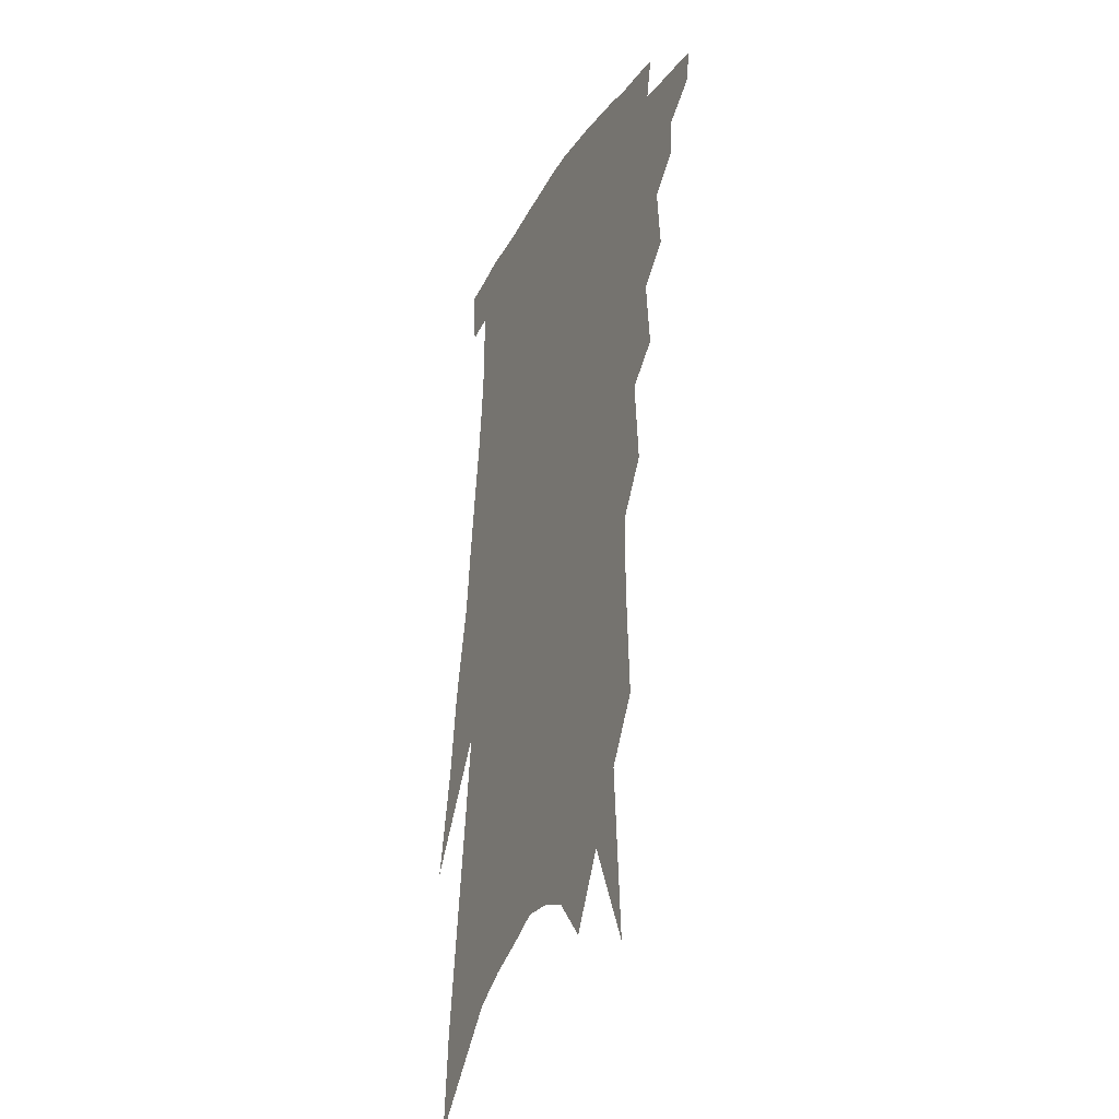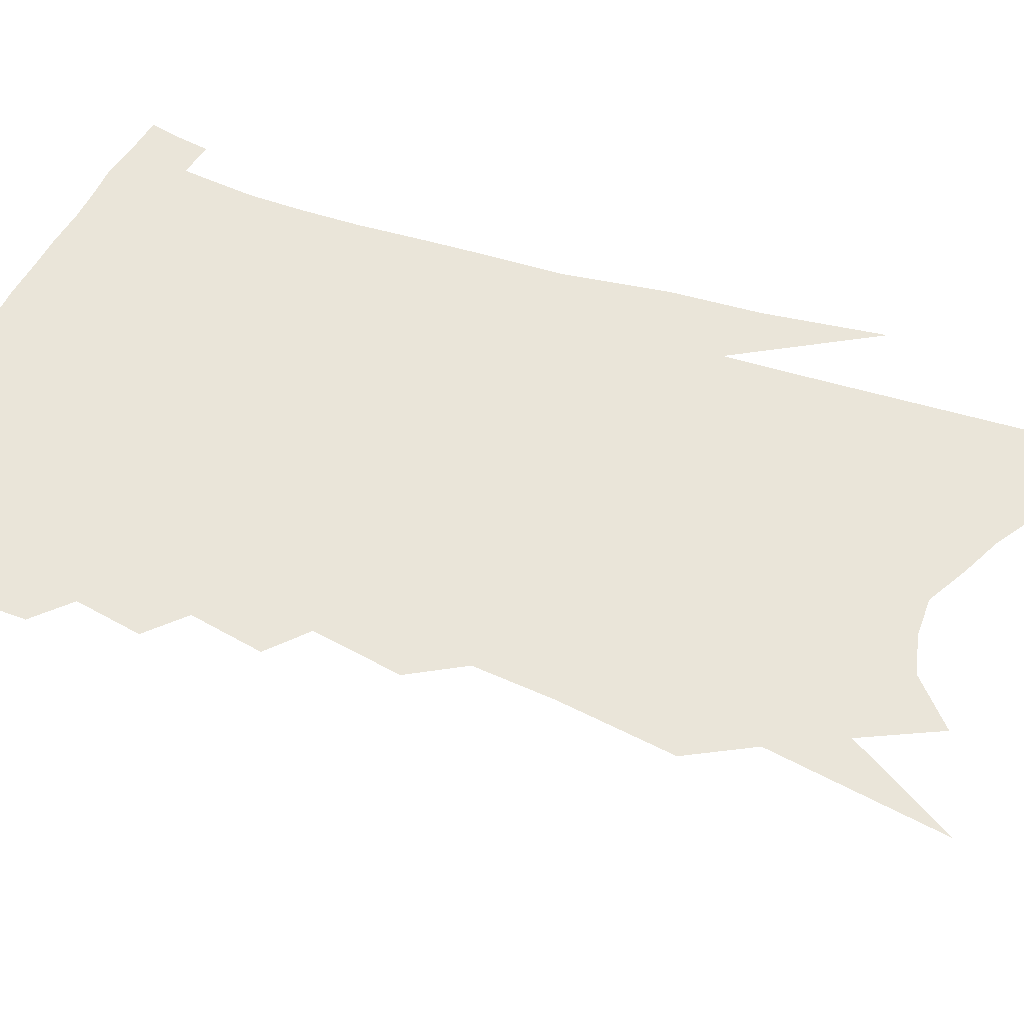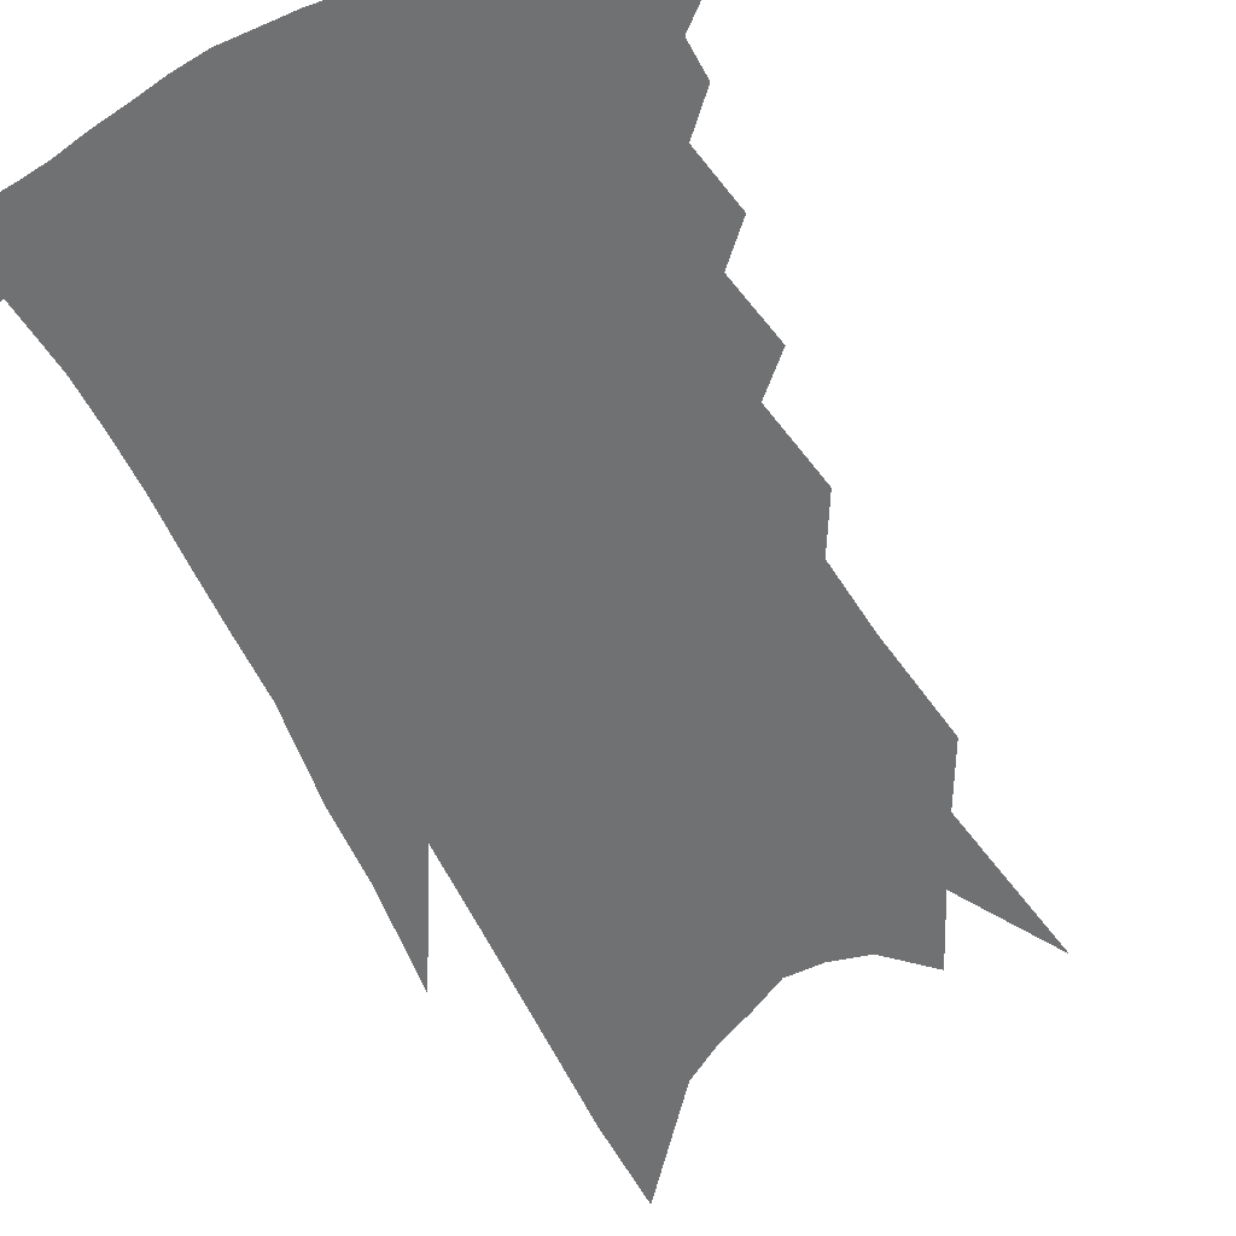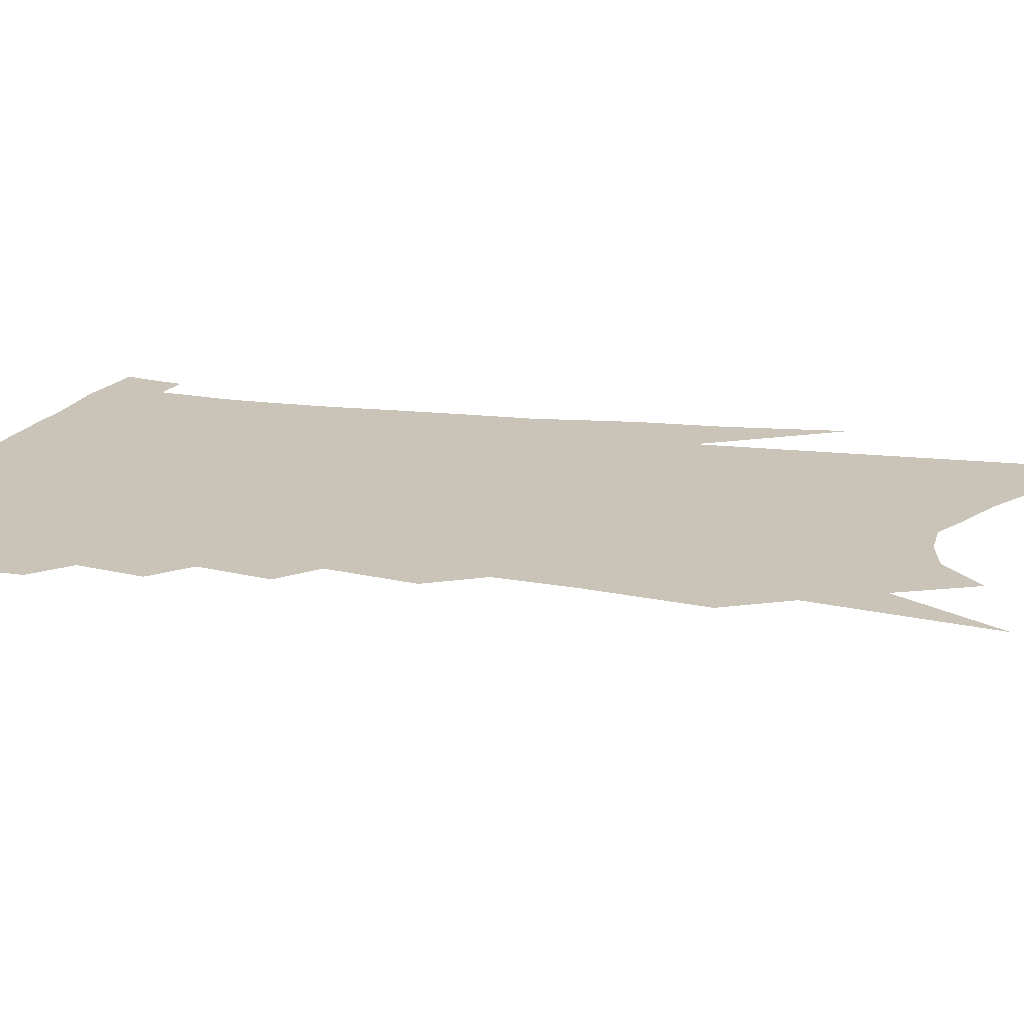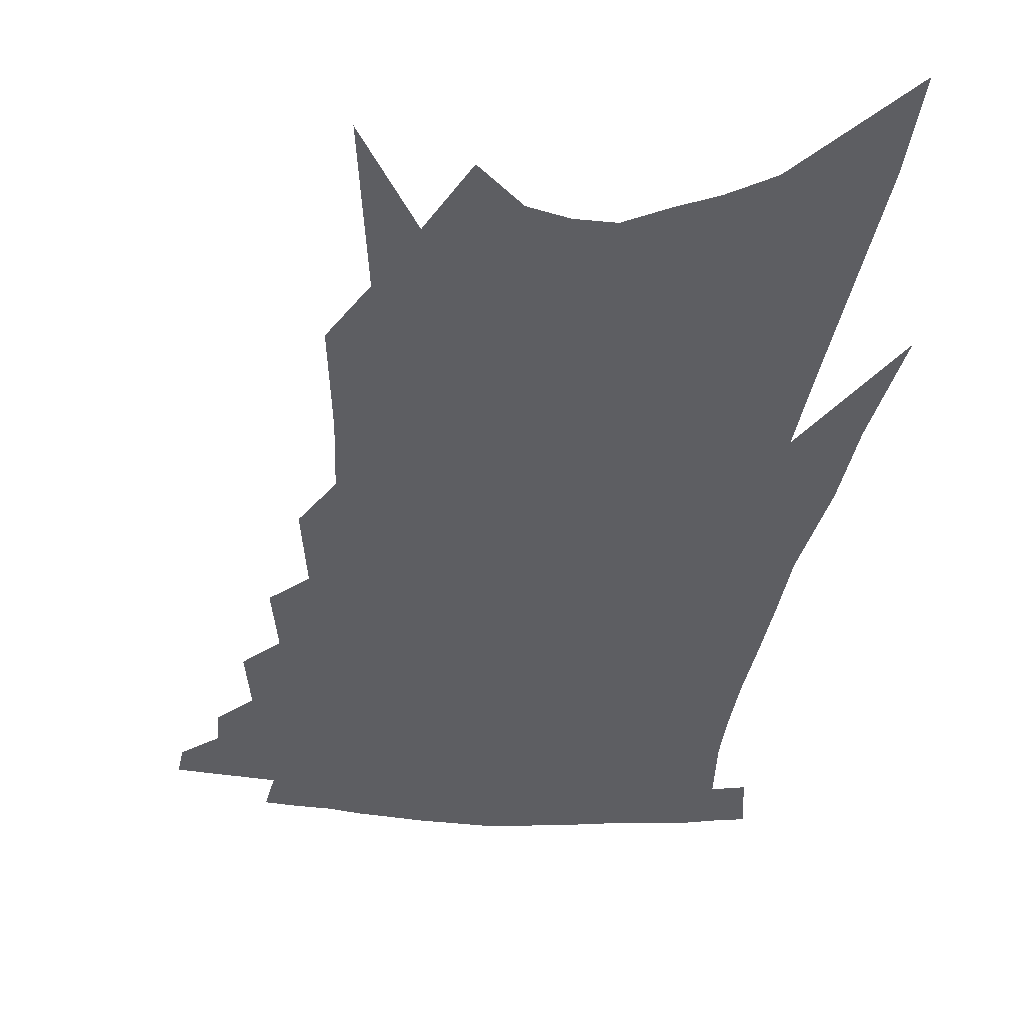
<metadata>
{"format":"obj","ext":"obj","renderer":"f3d","projection":"perspective","resolution":1024,"background":"white","views":[{"elev":-29.7,"azim":-114.3,"up":"+Y"},{"elev":57.8,"azim":-65.1,"up":"+Z"},{"elev":-55.1,"azim":-148.5,"up":"+Z"},{"elev":20.0,"azim":-71.1,"up":"+Z"},{"elev":-38.3,"azim":-2.0,"up":"+Z"}]}
</metadata>
<code>
v 505.4 328.6 0
v 503.8 337.9 0
v 516.7 310.2 0
v 516 320.9 0
v 514.7 330.3 0
v 512.8 339.6 0
v 525 282.3 0
v 526.8 301.2 0
v 526.4 312.8 0
v 525.3 322.7 0
v 523.8 331.9 0
v 522.2 341.1 0
v 533.3 252.3 0
v 535.4 273.1 0
v 535.6 288.1 0
v 536.5 304.3 0
v 535.7 314.9 0
v 534.5 324.2 0
v 533.1 333.5 0
v 531.3 342.8 0
v 528.7 355 0
v 542.1 217.8 0
v 544.2 243.2 0
v 544 259.4 0
v 546.6 281.2 0
v 546.1 293.8 0
v 545.7 305.5 0
v 544.9 316.3 0
v 543.7 325.8 0
v 542.3 335 0
v 540.4 344.4 0
v 537.9 356.6 0
v 550.3 146.7 0
v 552 180 0
v 551.9 202.9 0
v 553.7 229.8 0
v 555 251.7 0
v 556.1 270.8 0
v 556.6 286 0
v 556.2 297.8 0
v 555.2 307.7 0
v 554.1 317.5 0
v 552.9 326.9 0
v 551.6 336.5 0
v 549.6 346.9 0
v 547.3 357.9 0
v 557.9 78.12 0
v 561.4 129 0
v 562.5 163.2 0
v 563.2 192.3 0
v 563.8 217.1 0
v 563.7 235.7 0
v 565 258 0
v 565.7 275 0
v 565.7 288.3 0
v 565.2 299.2 0
v 564.9 310 0
v 563.8 319.3 0
v 562.4 328.5 0
v 561.3 338 0
v 559.1 348.4 0
v 556.5 360.3 0
v 572.8 109.8 0
v 572.8 141.5 0
v 574.1 179 0
v 573.7 201.7 0
v 573.7 223.7 0
v 574 244 0
v 574.3 261.6 0
v 575.1 279.6 0
v 574.4 289.2 0
v 574.4 301.2 0
v 574 311.5 0
v 573.3 320.9 0
v 573.1 330.1 0
v 570.7 339.6 0
v 568.9 349.3 0
v 565.8 361.9 0
v 584.8 88.92 0
v 584.6 125.2 0
v 584.1 155.4 0
v 583.9 183.7 0
v 583.7 209.7 0
v 583.4 229.5 0
v 583.7 250.9 0
v 583.6 265.8 0
v 583.8 281.1 0
v 583.4 291.6 0
v 583.5 303.5 0
v 582.8 312.6 0
v 582.1 321.4 0
v 581.7 331.2 0
v 579.9 340.8 0
v 578.3 350.1 0
v 575 363.7 0
v 596.2 101.6 0
v 595.1 131.5 0
v 594.2 161.6 0
v 593.5 187.1 0
v 593 210.3 0
v 592.6 231.4 0
v 592.5 250.1 0
v 592.5 268.7 0
v 592.3 281.6 0
v 592.2 293 0
v 592.2 304.8 0
v 591.5 313.4 0
v 591.2 322.8 0
v 590.8 332.2 0
v 589 342 0
v 587.3 352 0
v 584.5 364.8 0
v 607 105.3 0
v 605.4 135.8 0
v 604.2 162.3 0
v 603.1 190.5 0
v 602.3 214.2 0
v 601.7 233.9 0
v 601.4 254.3 0
v 601.1 268.5 0
v 600.9 280.9 0
v 600.8 294.4 0
v 600.7 305.2 0
v 600.7 314.9 0
v 600.1 323.9 0
v 599.5 333 0
v 598.2 342.9 0
v 596.8 353.1 0
v 593.9 365.9 0
v 617.7 106.2 0
v 615.7 138 0
v 614.1 163.8 0
v 612.5 192.5 0
v 611.5 214.2 0
v 610.7 235 0
v 610.1 254.1 0
v 609.8 268.3 0
v 609.5 282.9 0
v 609.3 295.1 0
v 609.3 305 0
v 609.4 315.9 0
v 609.2 325.1 0
v 608.4 334.2 0
v 607.5 343.6 0
v 607 353.1 0
v 604 365.7 0
v 629.2 101 0
v 626.3 135.4 0
v 624 163.9 0
v 621.9 193.2 0
v 620.7 214.7 0
v 619.7 234.2 0
v 618.9 252.7 0
v 618.5 266.9 0
v 618.1 281.4 0
v 617.9 293.8 0
v 618 305.1 0
v 618 315.6 0
v 618.2 325.7 0
v 618.3 334.4 0
v 617.7 343.3 0
v 617.6 352.1 0
v 614.4 364.8 0
v 640.7 96.42 0
v 637.3 130.9 0
v 634.2 162 0
v 631.8 189.9 0
v 630.2 212.1 0
v 629.2 230.9 0
v 628.3 248.2 0
v 627.5 264.8 0
v 626.6 281.1 0
v 626.5 292.8 0
v 626.4 306 0
v 626.7 316.2 0
v 626.9 325.8 0
v 627.1 334.7 0
v 627.3 343.4 0
v 626.6 352.4 0
v 624.3 364.1 0
v 652.7 89.82 0
v 649.4 121.6 0
v 645.4 155.5 0
v 642.5 183.4 0
v 640.5 206.3 0
v 639.1 225.7 0
v 638 243.7 0
v 636.9 261 0
v 635.4 279.1 0
v 634.9 292.9 0
v 634.9 304.3 0
v 635.2 316.4 0
v 635.5 325.7 0
v 635.9 334.8 0
v 636.4 343.5 0
v 635.5 352.6 0
v 634.3 362.9 0
v 666.8 75.06 0
v 663.3 106.9 0
v 658.2 142.9 0
v 655.2 170.3 0
v 652.3 196 0
v 650.2 217.5 0
v 648.1 238 0
v 646.4 257.1 0
v 644.8 274.7 0
v 643.8 290.2 0
v 643 305.4 0
v 643.6 315.2 0
v 643.9 325.7 0
v 644.3 334.6 0
v 645 343.5 0
v 644.1 353.3 0
v 643.6 362.6 0
v 681.5 59.63 0
v 678.9 88.34 0
v 673.9 123.1 0
v 669.4 154.7 0
v 665.5 182.5 0
v 662.4 206.6 0
v 659.5 229.1 0
v 658 247.7 0
v 655.6 267.2 0
v 653.5 285.2 0
v 651.8 301.6 0
v 652.4 312.8 0
v 652.2 325.3 0
v 652.6 334.7 0
v 652.9 343.5 0
v 652.9 352.9 0
v 652.4 362.5 0
v 690.5 145 0
v 683.1 178.3 0
v 679.4 203 0
v 672.4 232.9 0
v 669.9 252.5 0
v 667.1 271.8 0
v 664.2 290.8 0
v 662.3 307.3 0
v 661 322.6 0
v 661 333.5 0
v 661.1 343.2 0
v 662.3 351.8 0
v 663.5 360.5 0
v 670.4 341.7 0
v 671 350.9 0
v 672 359.5 0
f 4 5 1
f 1 5 2
f 5 6 2
f 8 9 3
f 3 9 4
f 9 10 4
f 4 10 5
f 10 11 5
f 5 11 6
f 11 12 6
f 14 15 7
f 7 15 8
f 15 16 8
f 8 16 9
f 16 17 9
f 9 17 10
f 17 18 10
f 10 18 11
f 18 19 11
f 11 19 12
f 19 20 12
f 23 24 13
f 13 24 14
f 24 25 14
f 14 25 15
f 25 26 15
f 15 26 16
f 26 27 16
f 16 27 17
f 27 28 17
f 17 28 18
f 28 29 18
f 18 29 19
f 29 30 19
f 19 30 20
f 30 31 20
f 20 31 21
f 31 32 21
f 35 36 22
f 22 36 23
f 36 37 23
f 23 37 24
f 37 38 24
f 24 38 25
f 38 39 25
f 25 39 26
f 39 40 26
f 26 40 27
f 40 41 27
f 27 41 28
f 41 42 28
f 28 42 29
f 42 43 29
f 29 43 30
f 43 44 30
f 30 44 31
f 44 45 31
f 31 45 32
f 45 46 32
f 48 49 33
f 33 49 34
f 49 50 34
f 34 50 35
f 50 51 35
f 35 51 36
f 51 52 36
f 36 52 37
f 52 53 37
f 37 53 38
f 53 54 38
f 38 54 39
f 54 55 39
f 39 55 40
f 55 56 40
f 40 56 41
f 56 57 41
f 41 57 42
f 57 58 42
f 42 58 43
f 58 59 43
f 43 59 44
f 59 60 44
f 44 60 45
f 60 61 45
f 45 61 46
f 61 62 46
f 47 63 48
f 63 64 48
f 48 64 49
f 64 65 49
f 49 65 50
f 65 66 50
f 50 66 51
f 66 67 51
f 51 67 52
f 67 68 52
f 52 68 53
f 68 69 53
f 53 69 54
f 69 70 54
f 54 70 55
f 70 71 55
f 55 71 56
f 71 72 56
f 56 72 57
f 72 73 57
f 57 73 58
f 73 74 58
f 58 74 59
f 74 75 59
f 59 75 60
f 75 76 60
f 60 76 61
f 76 77 61
f 61 77 62
f 77 78 62
f 79 80 63
f 63 80 64
f 80 81 64
f 64 81 65
f 81 82 65
f 65 82 66
f 82 83 66
f 66 83 67
f 83 84 67
f 67 84 68
f 84 85 68
f 68 85 69
f 85 86 69
f 69 86 70
f 86 87 70
f 70 87 71
f 87 88 71
f 71 88 72
f 88 89 72
f 72 89 73
f 89 90 73
f 73 90 74
f 90 91 74
f 74 91 75
f 91 92 75
f 75 92 76
f 92 93 76
f 76 93 77
f 93 94 77
f 77 94 78
f 94 95 78
f 79 96 80
f 96 97 80
f 80 97 81
f 97 98 81
f 81 98 82
f 98 99 82
f 82 99 83
f 99 100 83
f 83 100 84
f 100 101 84
f 84 101 85
f 101 102 85
f 85 102 86
f 102 103 86
f 86 103 87
f 103 104 87
f 87 104 88
f 104 105 88
f 88 105 89
f 105 106 89
f 89 106 90
f 106 107 90
f 90 107 91
f 107 108 91
f 91 108 92
f 108 109 92
f 92 109 93
f 109 110 93
f 93 110 94
f 110 111 94
f 94 111 95
f 111 112 95
f 96 113 97
f 113 114 97
f 97 114 98
f 114 115 98
f 98 115 99
f 115 116 99
f 99 116 100
f 116 117 100
f 100 117 101
f 117 118 101
f 101 118 102
f 118 119 102
f 102 119 103
f 119 120 103
f 103 120 104
f 120 121 104
f 104 121 105
f 121 122 105
f 105 122 106
f 122 123 106
f 106 123 107
f 123 124 107
f 107 124 108
f 124 125 108
f 108 125 109
f 125 126 109
f 109 126 110
f 126 127 110
f 110 127 111
f 127 128 111
f 111 128 112
f 128 129 112
f 113 130 114
f 130 131 114
f 114 131 115
f 131 132 115
f 115 132 116
f 132 133 116
f 116 133 117
f 133 134 117
f 117 134 118
f 134 135 118
f 118 135 119
f 135 136 119
f 119 136 120
f 136 137 120
f 120 137 121
f 137 138 121
f 121 138 122
f 138 139 122
f 122 139 123
f 139 140 123
f 123 140 124
f 140 141 124
f 124 141 125
f 141 142 125
f 125 142 126
f 142 143 126
f 126 143 127
f 143 144 127
f 127 144 128
f 144 145 128
f 128 145 129
f 145 146 129
f 130 147 131
f 147 148 131
f 131 148 132
f 148 149 132
f 132 149 133
f 149 150 133
f 133 150 134
f 150 151 134
f 134 151 135
f 151 152 135
f 135 152 136
f 152 153 136
f 136 153 137
f 153 154 137
f 137 154 138
f 154 155 138
f 138 155 139
f 155 156 139
f 139 156 140
f 156 157 140
f 140 157 141
f 157 158 141
f 141 158 142
f 158 159 142
f 142 159 143
f 159 160 143
f 143 160 144
f 160 161 144
f 144 161 145
f 161 162 145
f 145 162 146
f 162 163 146
f 147 164 148
f 164 165 148
f 148 165 149
f 165 166 149
f 149 166 150
f 166 167 150
f 150 167 151
f 167 168 151
f 151 168 152
f 168 169 152
f 152 169 153
f 169 170 153
f 153 170 154
f 170 171 154
f 154 171 155
f 171 172 155
f 155 172 156
f 172 173 156
f 156 173 157
f 173 174 157
f 157 174 158
f 174 175 158
f 158 175 159
f 175 176 159
f 159 176 160
f 176 177 160
f 160 177 161
f 177 178 161
f 161 178 162
f 178 179 162
f 162 179 163
f 179 180 163
f 164 181 165
f 181 182 165
f 165 182 166
f 182 183 166
f 166 183 167
f 183 184 167
f 167 184 168
f 184 185 168
f 168 185 169
f 185 186 169
f 169 186 170
f 186 187 170
f 170 187 171
f 187 188 171
f 171 188 172
f 188 189 172
f 172 189 173
f 189 190 173
f 173 190 174
f 190 191 174
f 174 191 175
f 191 192 175
f 175 192 176
f 192 193 176
f 176 193 177
f 193 194 177
f 177 194 178
f 194 195 178
f 178 195 179
f 195 196 179
f 179 196 180
f 196 197 180
f 181 198 182
f 198 199 182
f 182 199 183
f 199 200 183
f 183 200 184
f 200 201 184
f 184 201 185
f 201 202 185
f 185 202 186
f 202 203 186
f 186 203 187
f 203 204 187
f 187 204 188
f 204 205 188
f 188 205 189
f 205 206 189
f 189 206 190
f 206 207 190
f 190 207 191
f 207 208 191
f 191 208 192
f 208 209 192
f 192 209 193
f 209 210 193
f 193 210 194
f 210 211 194
f 194 211 195
f 211 212 195
f 195 212 196
f 212 213 196
f 196 213 197
f 213 214 197
f 198 215 199
f 215 216 199
f 199 216 200
f 216 217 200
f 200 217 201
f 217 218 201
f 201 218 202
f 218 219 202
f 202 219 203
f 219 220 203
f 203 220 204
f 220 221 204
f 204 221 205
f 221 222 205
f 205 222 206
f 222 223 206
f 206 223 207
f 223 224 207
f 207 224 208
f 224 225 208
f 208 225 209
f 225 226 209
f 209 226 210
f 226 227 210
f 210 227 211
f 227 228 211
f 211 228 212
f 228 229 212
f 212 229 213
f 229 230 213
f 213 230 214
f 230 231 214
f 219 232 220
f 232 233 220
f 220 233 221
f 233 234 221
f 221 234 222
f 234 235 222
f 222 235 223
f 235 236 223
f 223 236 224
f 236 237 224
f 224 237 225
f 237 238 225
f 225 238 226
f 238 239 226
f 226 239 227
f 239 240 227
f 227 240 228
f 240 241 228
f 228 241 229
f 241 242 229
f 229 242 230
f 242 243 230
f 230 243 231
f 243 244 231
f 242 245 243
f 245 246 243
f 243 246 244
f 246 247 244

</code>
